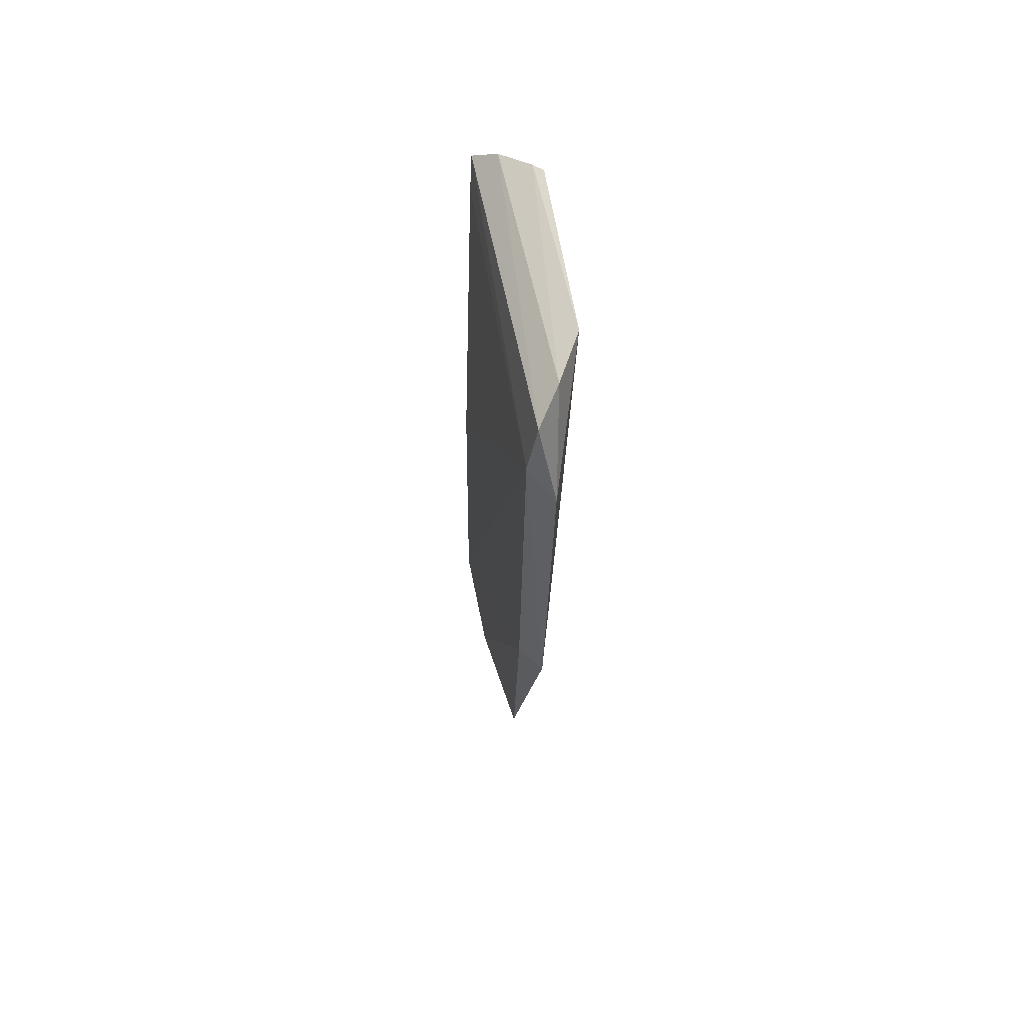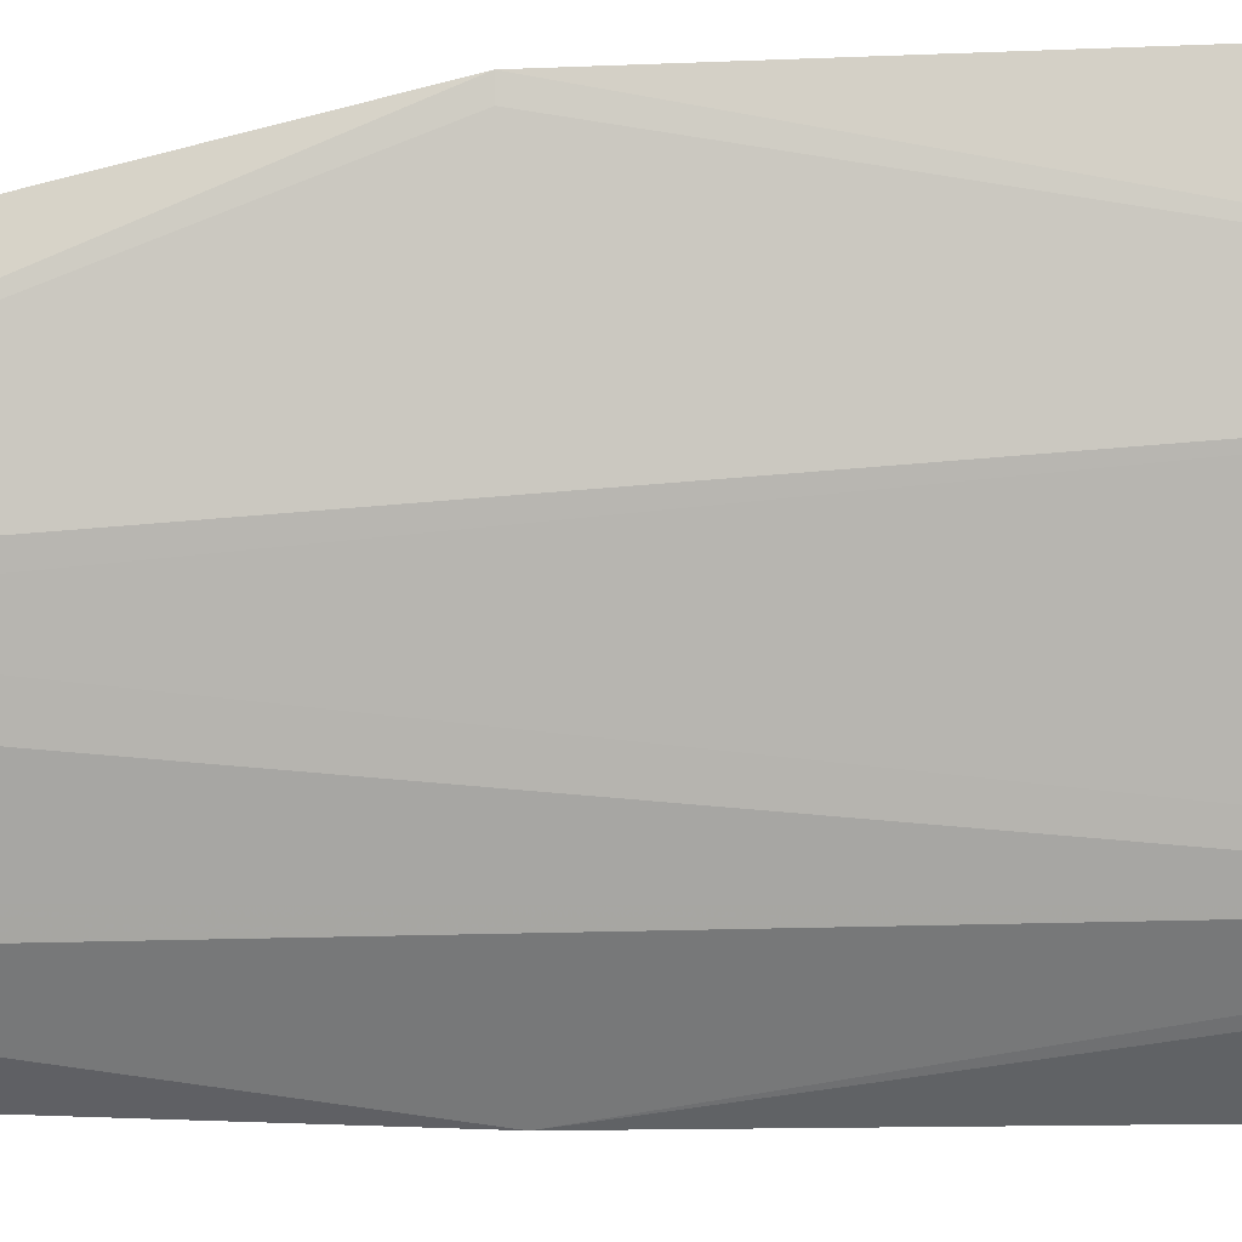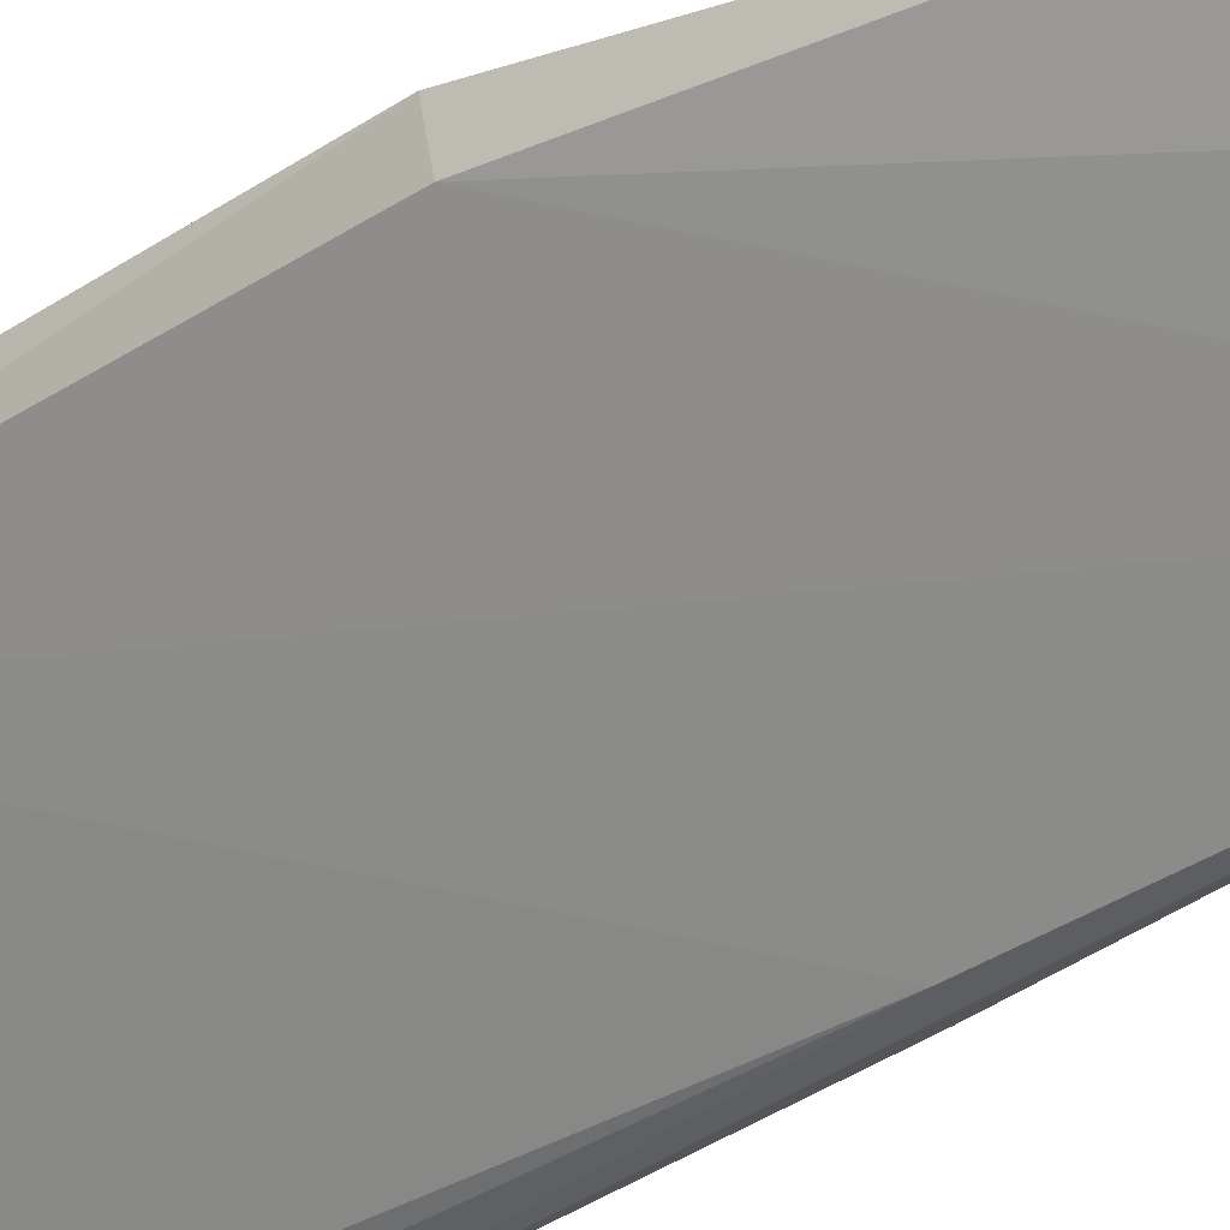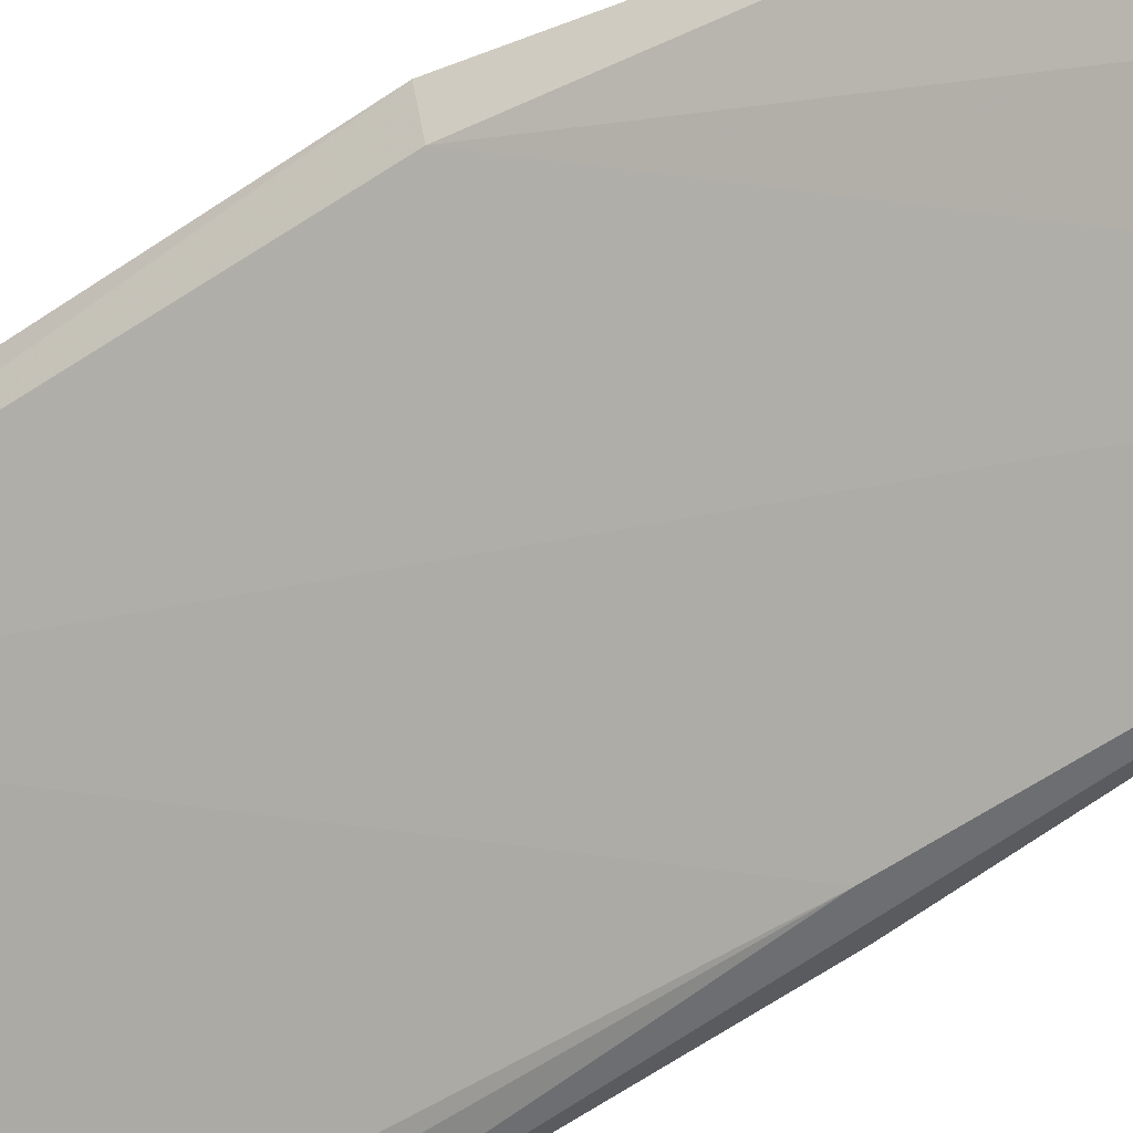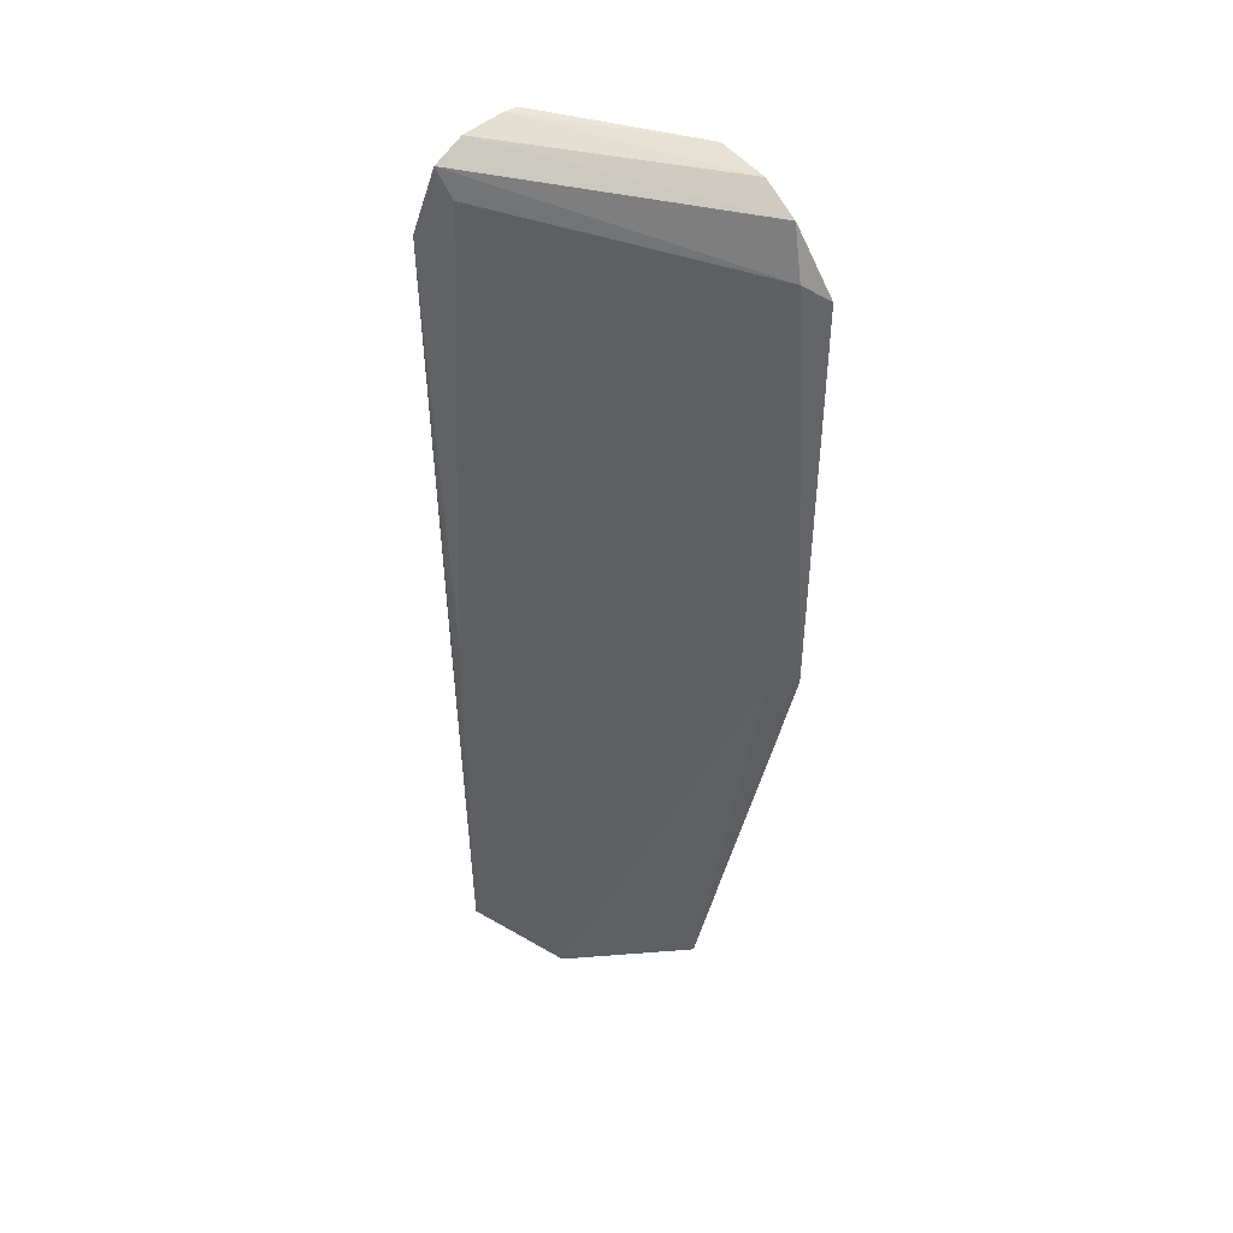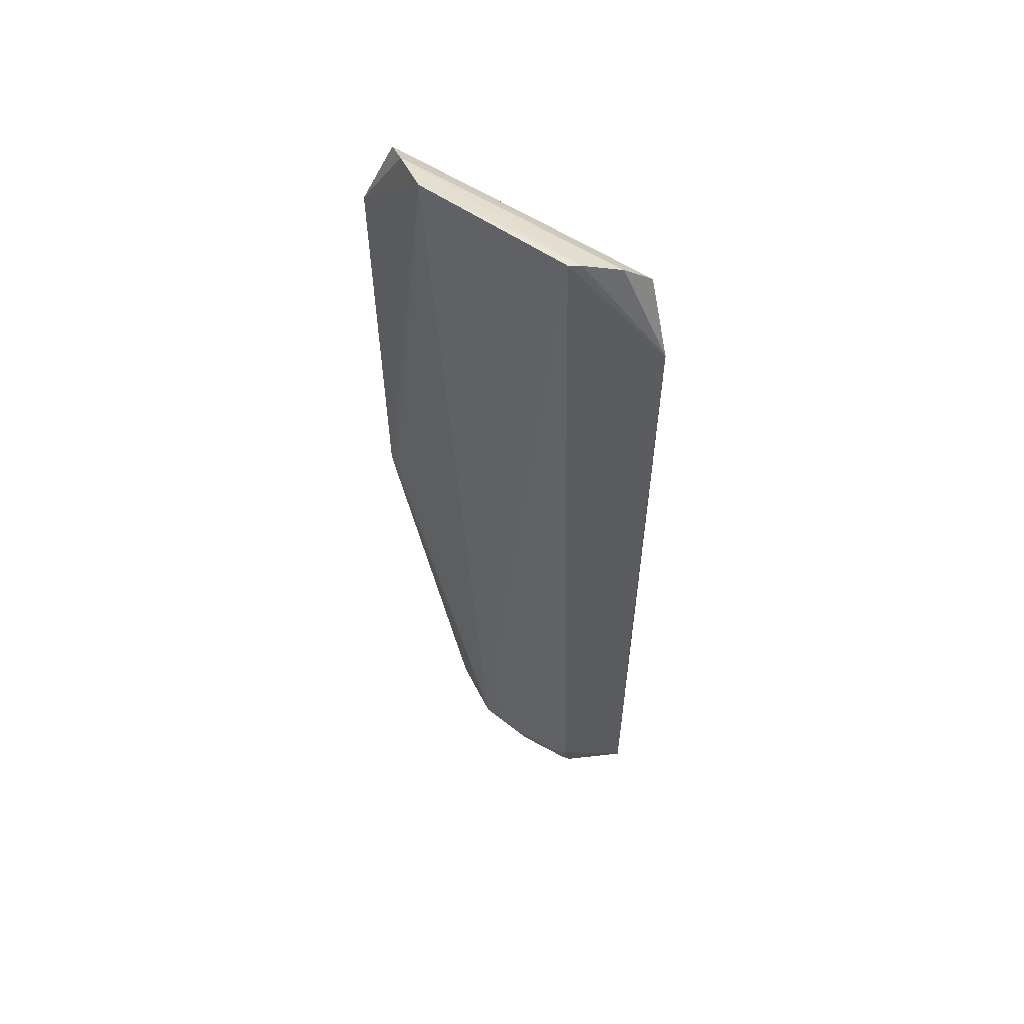
<metadata>
{"format":"obj","ext":"obj","renderer":"f3d","projection":"perspective","resolution":1024,"background":"white","views":[{"elev":63.8,"azim":118.4,"up":"+Z"},{"elev":60.5,"azim":-92.2,"up":"+Y"},{"elev":-37.9,"azim":130.3,"up":"+Y"},{"elev":-53.6,"azim":126.7,"up":"+Y"},{"elev":41.8,"azim":56.2,"up":"+Z"},{"elev":52.9,"azim":-103.5,"up":"+Z"}]}
</metadata>
<code>
v -0.02812 0.03837 0.03776
v -0.02752 0.04073 0.03778
v -0.02793 0.03885 0.0689
v -0.0277 0.04116 0.06705
v -0.02899 0.03909 0.0724
v -0.04509 0.02551 0.07245
v -0.03178 0.03902 0.07381
v -0.03173 0.03598 0.009443
v -0.0389 0.02888 0.005826
v -0.03533 0.03851 0.07448
v -0.04516 0.02748 0.07378
v -0.04391 0.02604 0.0706
v -0.04427 0.02464 0.03681
v -0.04393 0.02441 0.009453
v -0.03663 0.03493 0.009557
v -0.04494 0.03015 0.07454
v -0.04227 0.0285 0.007302
v -0.04702 0.02486 0.06712
v -0.02827 0.0404 0.03777
v -0.04484 0.03102 0.07466
v -0.04692 0.02484 0.06613
v -0.04628 0.02503 0.03778
v -0.03735 0.03459 0.01514
v -0.03821 0.03367 0.009629
v -0.04276 0.02908 0.009623
v -0.03217 0.03567 0.009179
v -0.03856 0.03225 0.007299
v -0.03956 0.03044 0.006818
v -0.0391 0.0327 0.008799
v -0.04467 0.03092 0.06884
v -0.03874 0.03055 0.006533
v -0.04045 0.02955 0.00685
v -0.03926 0.03198 0.007617
v -0.04181 0.02999 0.008798
v -0.04201 0.02919 0.00762
f 1 2 3
f 4 3 2
f 5 6 3
f 5 4 7
f 5 3 4
f 8 1 9
f 8 2 1
f 10 4 2
f 10 7 4
f 11 5 7
f 11 6 5
f 12 13 3
f 12 3 6
f 12 6 13
f 14 1 3
f 14 3 13
f 14 9 1
f 15 2 8
f 16 11 7
f 16 7 10
f 17 9 14
f 18 6 11
f 18 11 16
f 19 15 10
f 19 10 2
f 19 2 15
f 20 16 10
f 20 18 16
f 21 18 14
f 21 14 13
f 21 13 6
f 21 6 18
f 22 14 18
f 22 18 20
f 23 15 24
f 23 24 20
f 23 20 10
f 23 10 15
f 25 17 14
f 25 14 22
f 26 27 15
f 26 15 8
f 26 8 9
f 28 17 27
f 29 24 15
f 30 20 24
f 30 25 22
f 30 22 20
f 31 26 9
f 31 27 26
f 31 28 27
f 31 9 28
f 32 28 9
f 32 9 17
f 32 17 28
f 33 29 15
f 33 15 27
f 33 27 17
f 34 24 29
f 34 30 24
f 34 25 30
f 34 29 33
f 35 34 33
f 35 33 17
f 35 17 25
f 35 25 34

</code>
